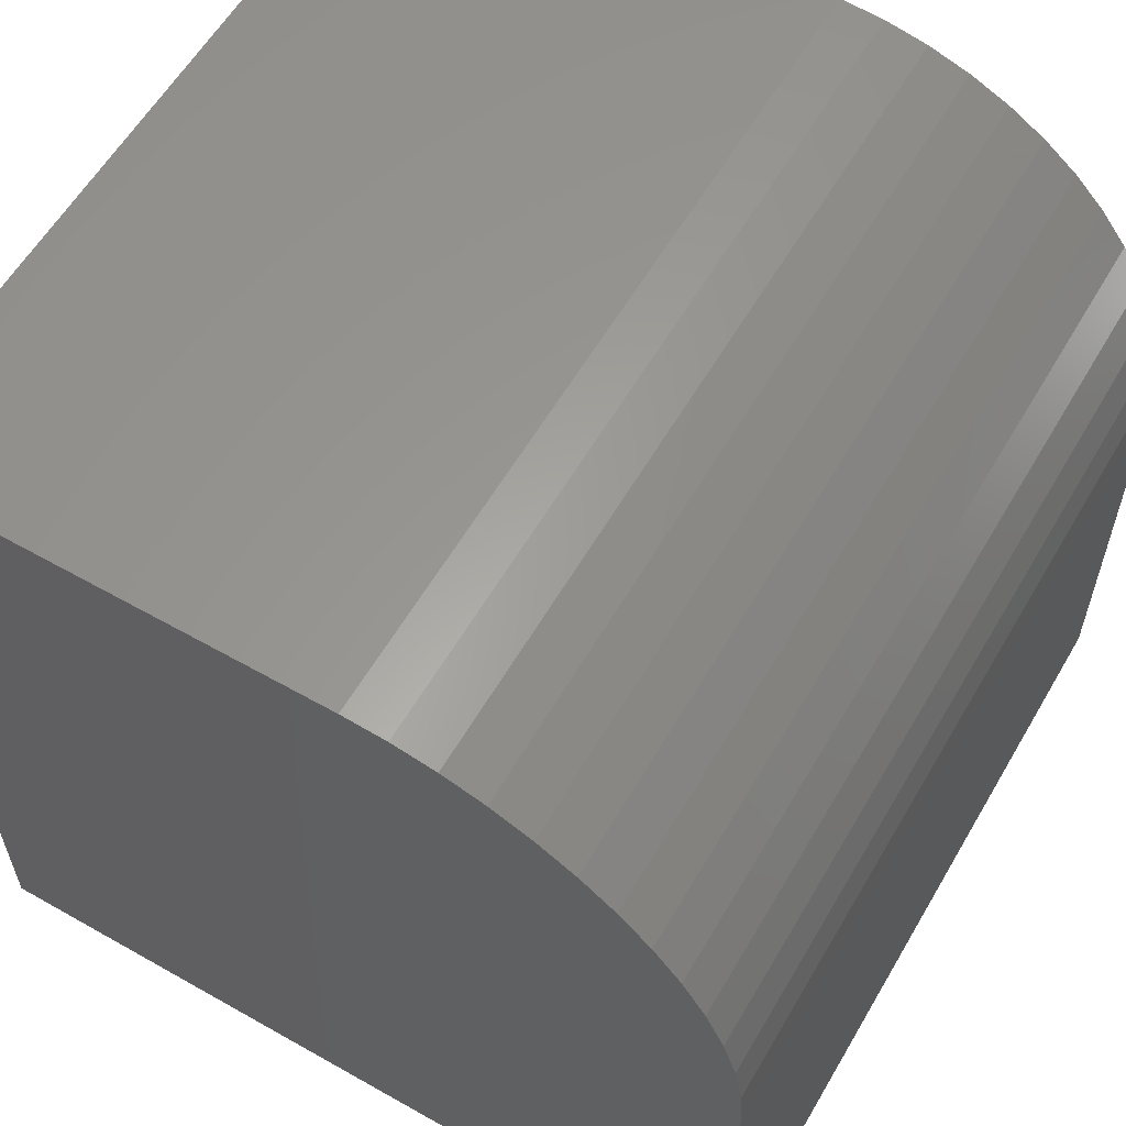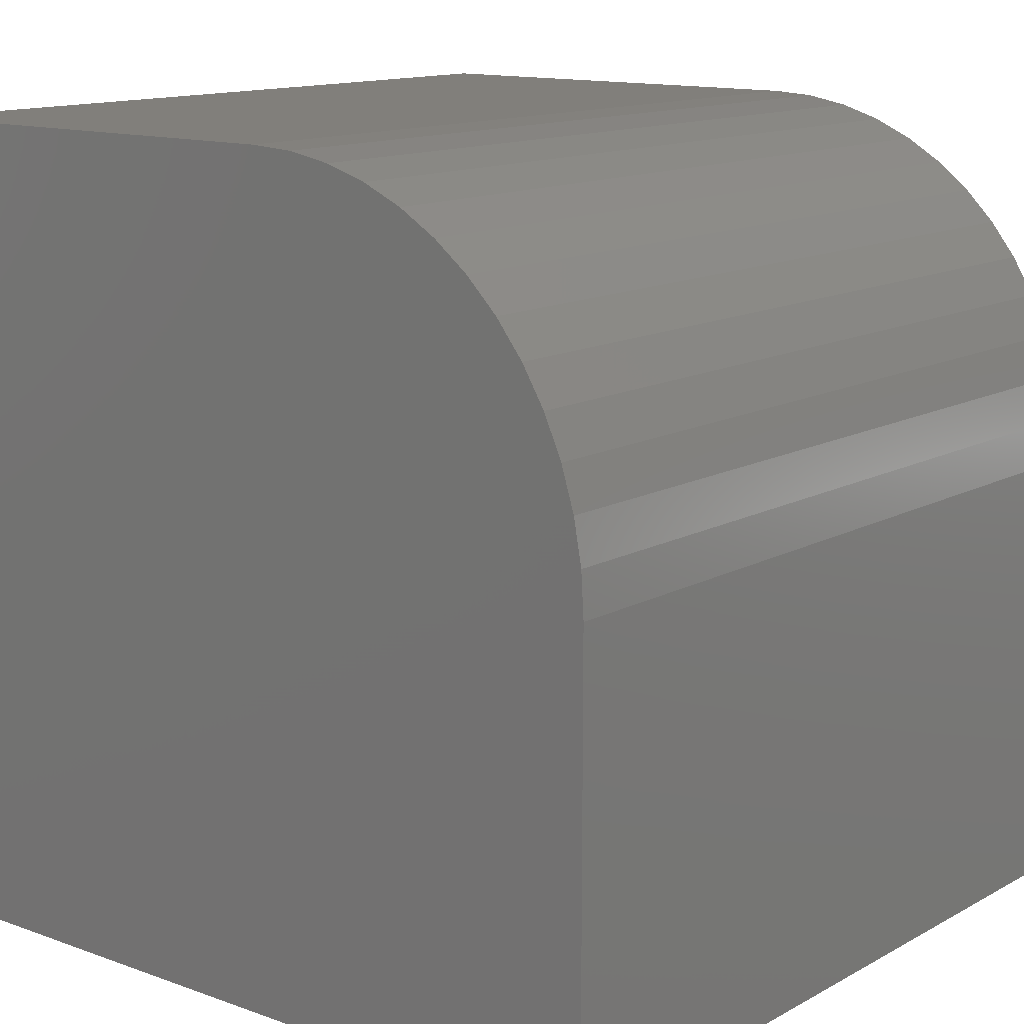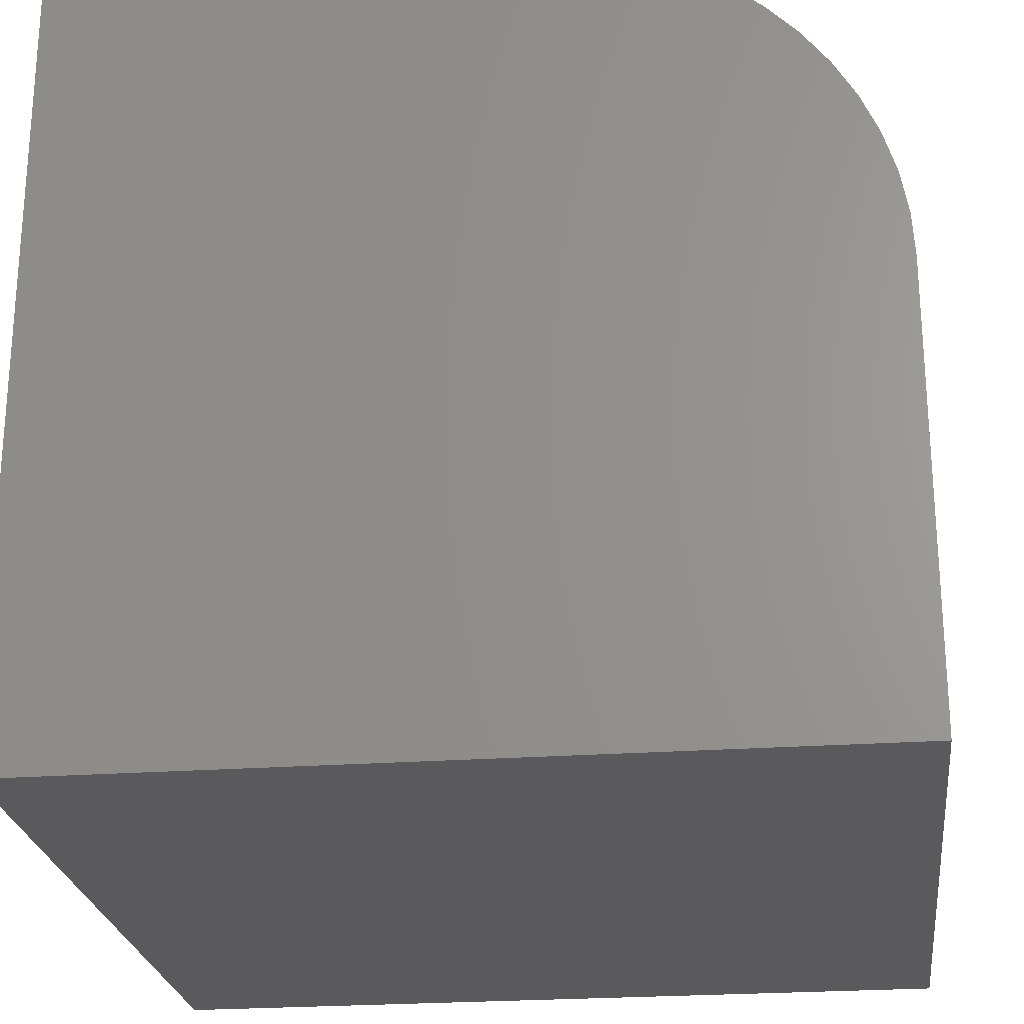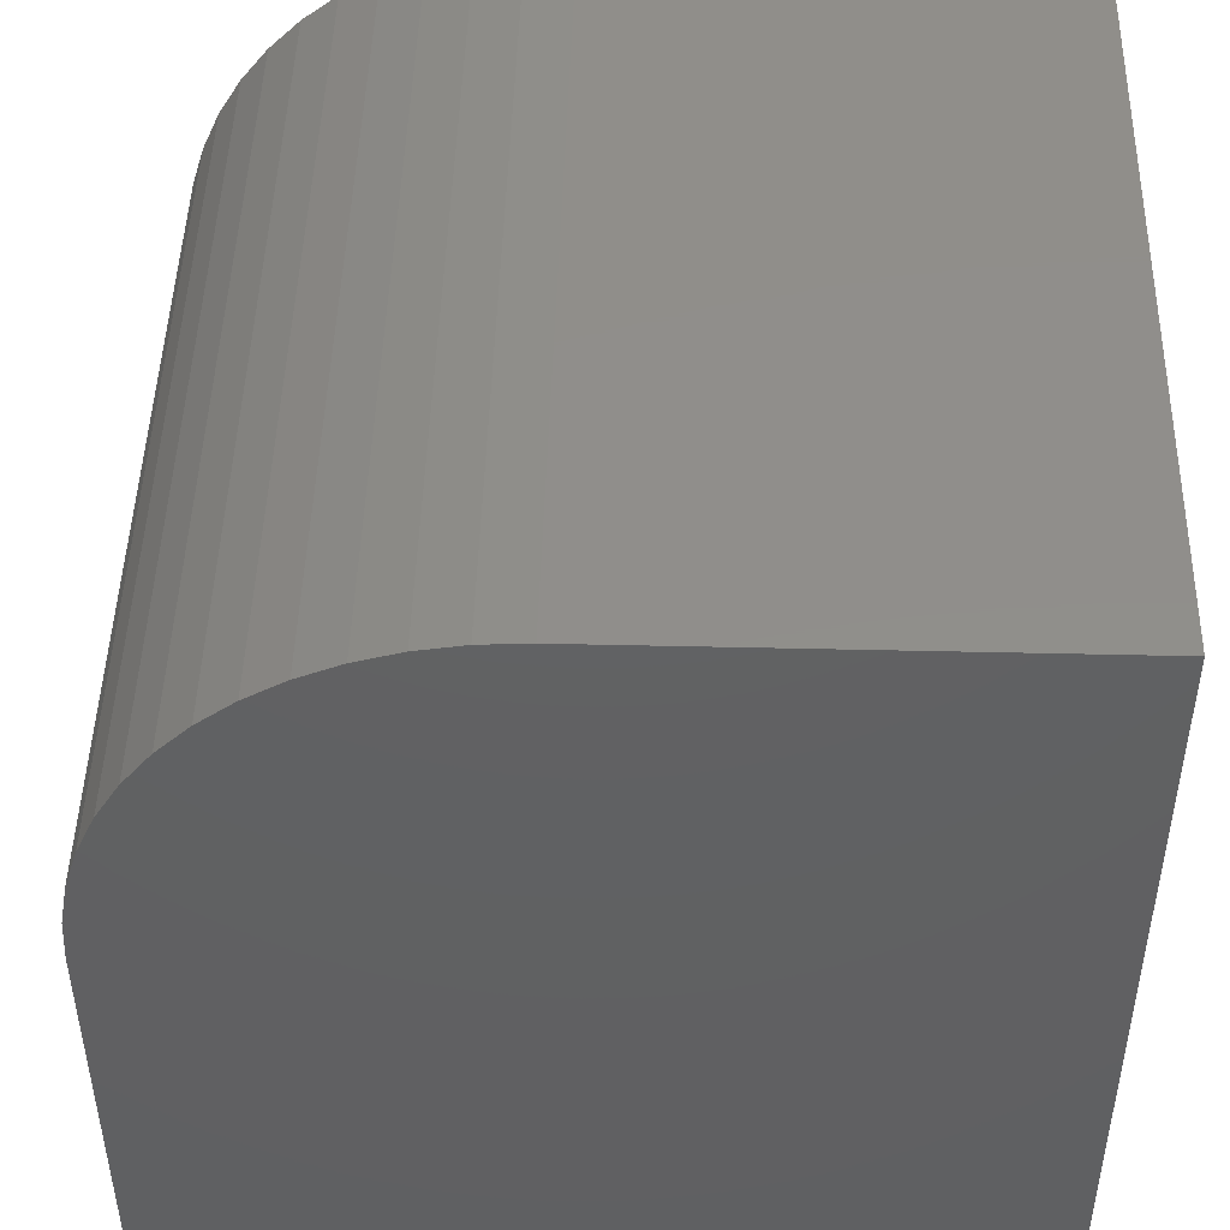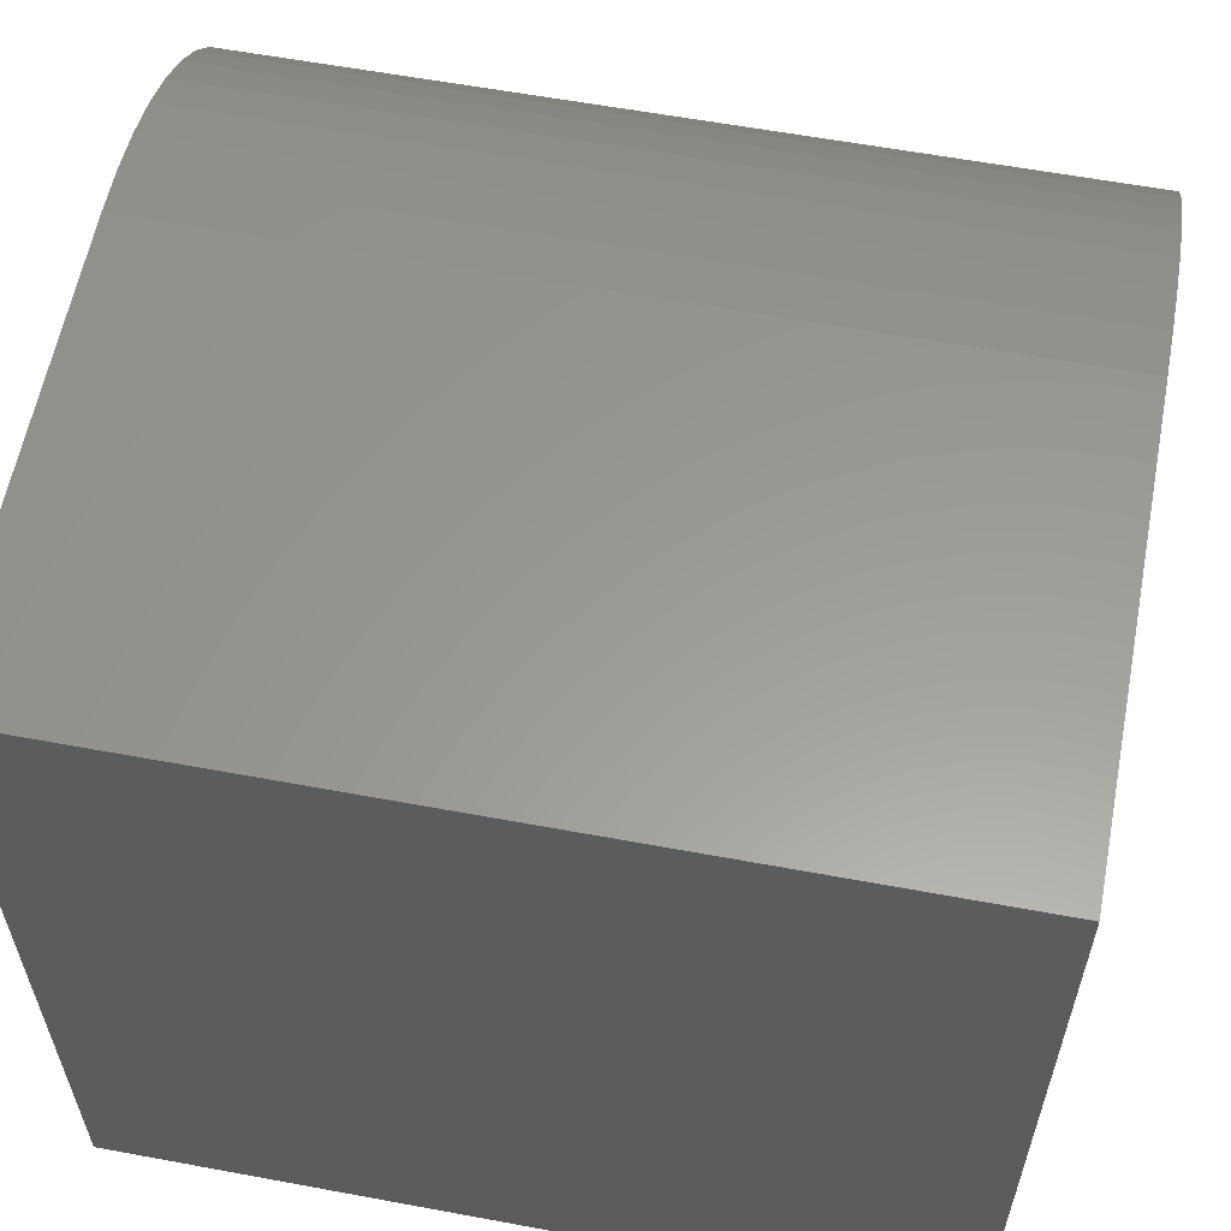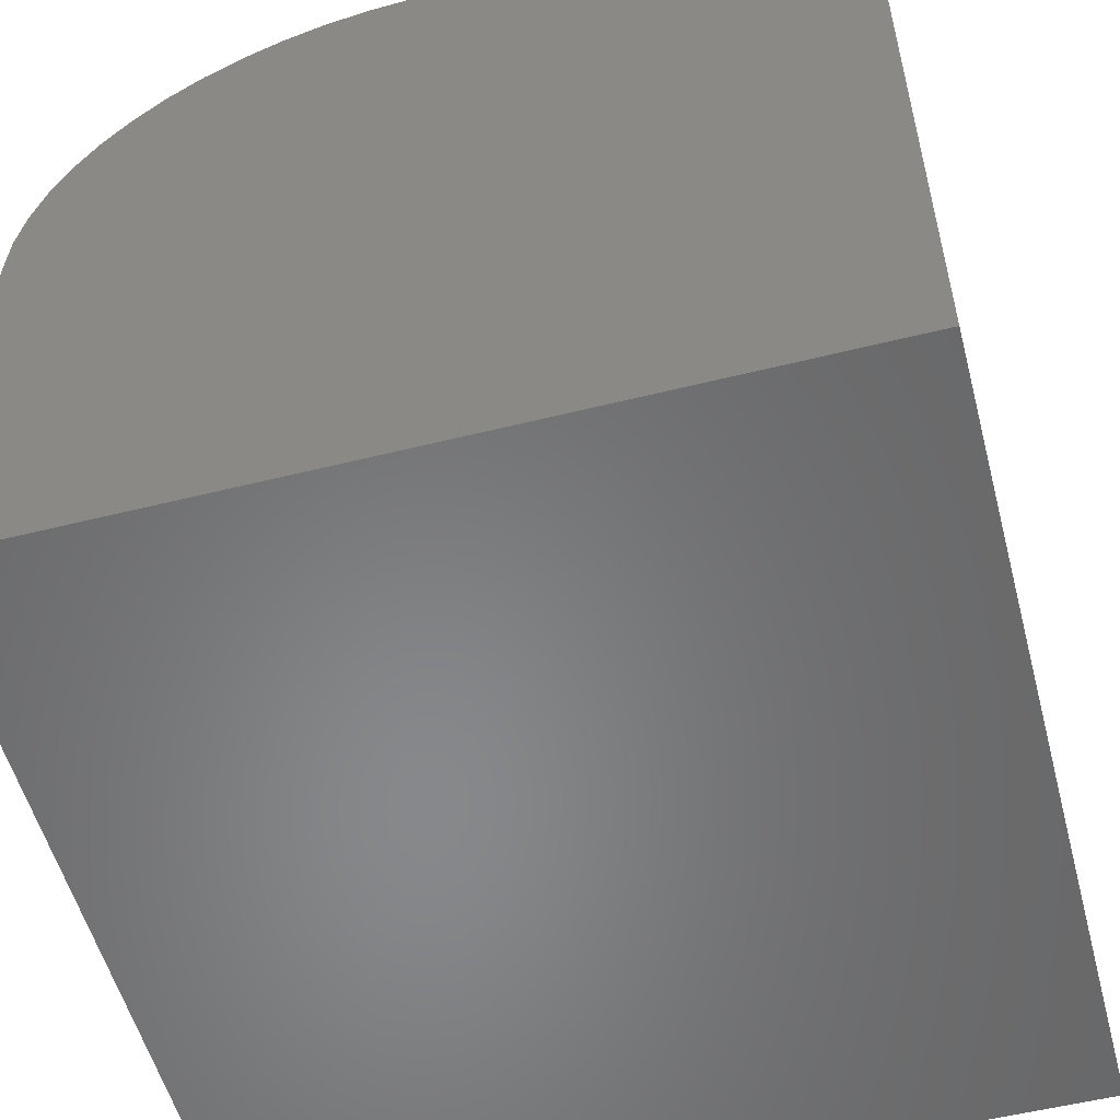
<metadata>
{"format":"stl","ext":"stl","renderer":"f3d","projection":"perspective","resolution":1024,"background":"white","views":[{"elev":59.3,"azim":120.2,"up":"+Z"},{"elev":13.2,"azim":129.2,"up":"+Z"},{"elev":-24.3,"azim":-83.1,"up":"+Y"},{"elev":47.0,"azim":-88.5,"up":"+Z"},{"elev":59.6,"azim":-169.2,"up":"+Y"},{"elev":-54.6,"azim":-75.2,"up":"+Z"}]}
</metadata>
<code>
# stl→obj: 34 verts, 64 faces
v 0 0 0
v 0 0 10
v 0 10 0
v 0 5.521 10
v 0 9.87 6.593
v 0 9.967 6.061
v 0 10 5.521
v 0 6.061 9.967
v 0 6.593 9.87
v 0 9.709 7.109
v 0 9.487 7.603
v 0 7.109 9.709
v 0 7.603 9.487
v 0 8.874 8.491
v 0 8.066 9.207
v 0 8.491 8.874
v 0 9.207 8.066
v 10 5.521 10
v 10 0 10
v 10 0 0
v 10 10 0
v 10 10 5.521
v 10 9.967 6.061
v 10 9.87 6.593
v 10 9.709 7.109
v 10 8.491 8.874
v 10 8.066 9.207
v 10 7.603 9.487
v 10 8.874 8.491
v 10 6.061 9.967
v 10 6.593 9.87
v 10 9.487 7.603
v 10 9.207 8.066
v 10 7.109 9.709
f 1 2 3
f 3 2 4
f 5 6 4
f 4 6 7
f 4 7 3
f 4 8 5
f 5 8 9
f 5 9 10
f 10 9 11
f 12 13 14
f 14 13 15
f 14 15 16
f 12 14 9
f 9 14 17
f 9 17 11
f 4 2 18
f 18 2 19
f 20 21 19
f 19 21 22
f 19 22 18
f 22 23 18
f 18 23 24
f 18 24 25
f 26 27 28
f 18 29 30
f 30 29 31
f 25 32 18
f 18 32 33
f 18 33 29
f 26 28 29
f 29 28 34
f 29 34 31
f 3 21 1
f 1 21 20
f 22 21 7
f 7 21 3
f 20 19 1
f 1 19 2
f 4 18 30
f 4 30 8
f 8 30 31
f 8 31 9
f 9 31 34
f 9 34 12
f 12 34 28
f 12 28 13
f 13 28 27
f 13 27 15
f 15 27 26
f 15 26 16
f 16 26 29
f 16 29 14
f 14 29 33
f 14 33 17
f 17 33 32
f 17 32 11
f 11 32 25
f 11 25 10
f 10 25 24
f 10 24 5
f 5 24 23
f 5 23 6
f 6 23 22
f 6 22 7

</code>
